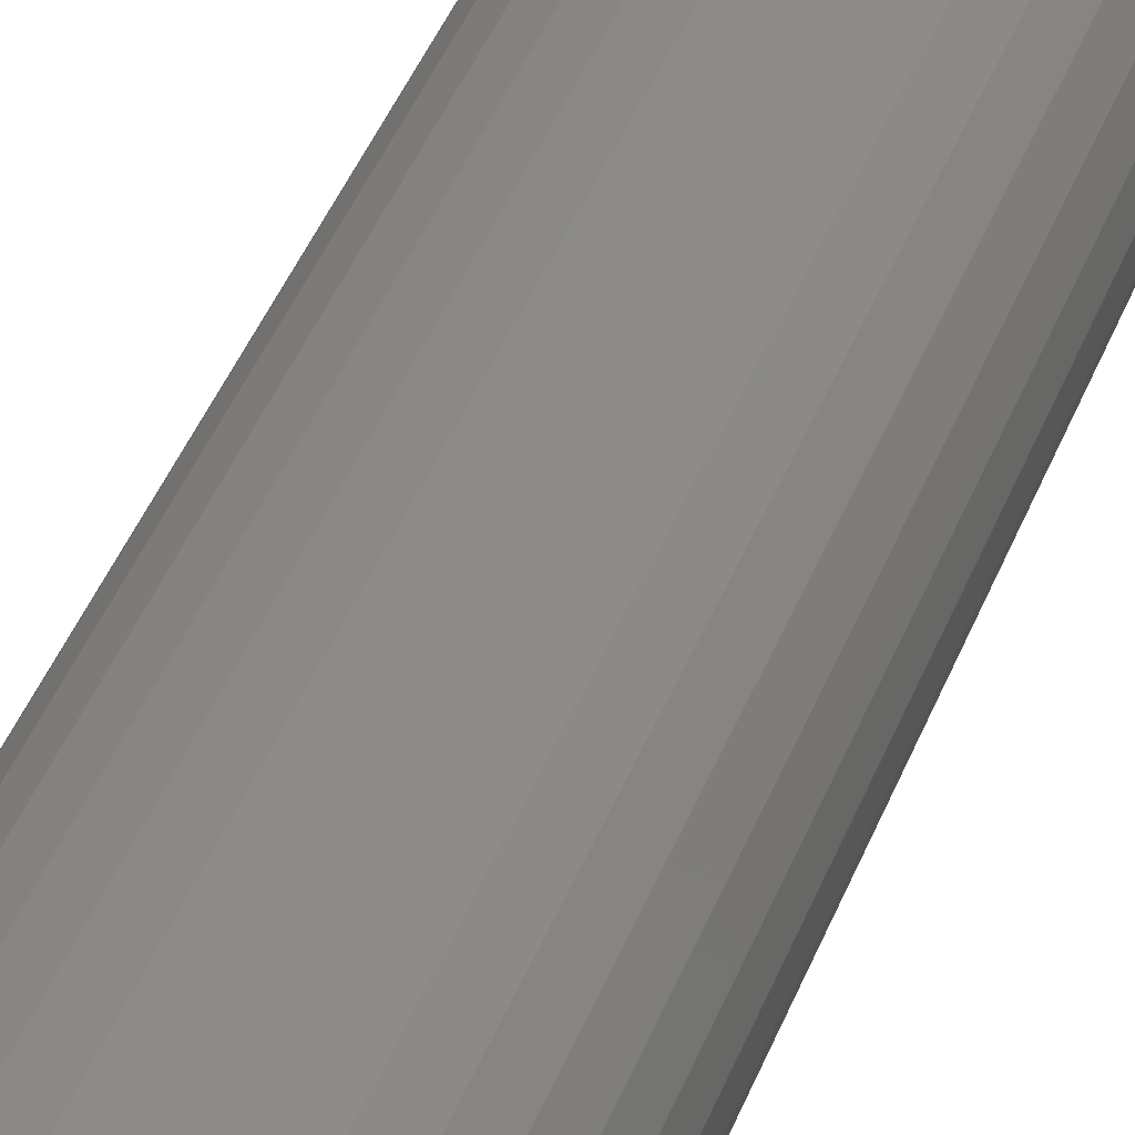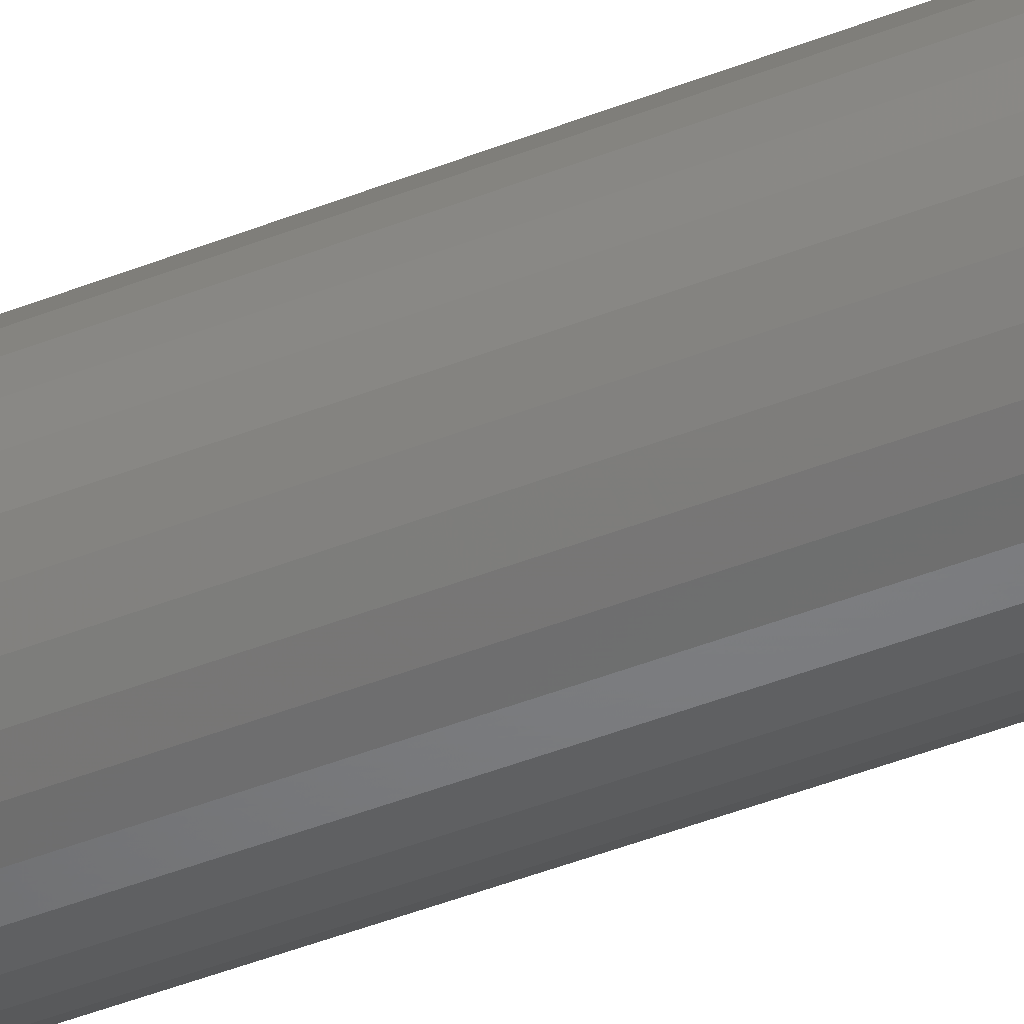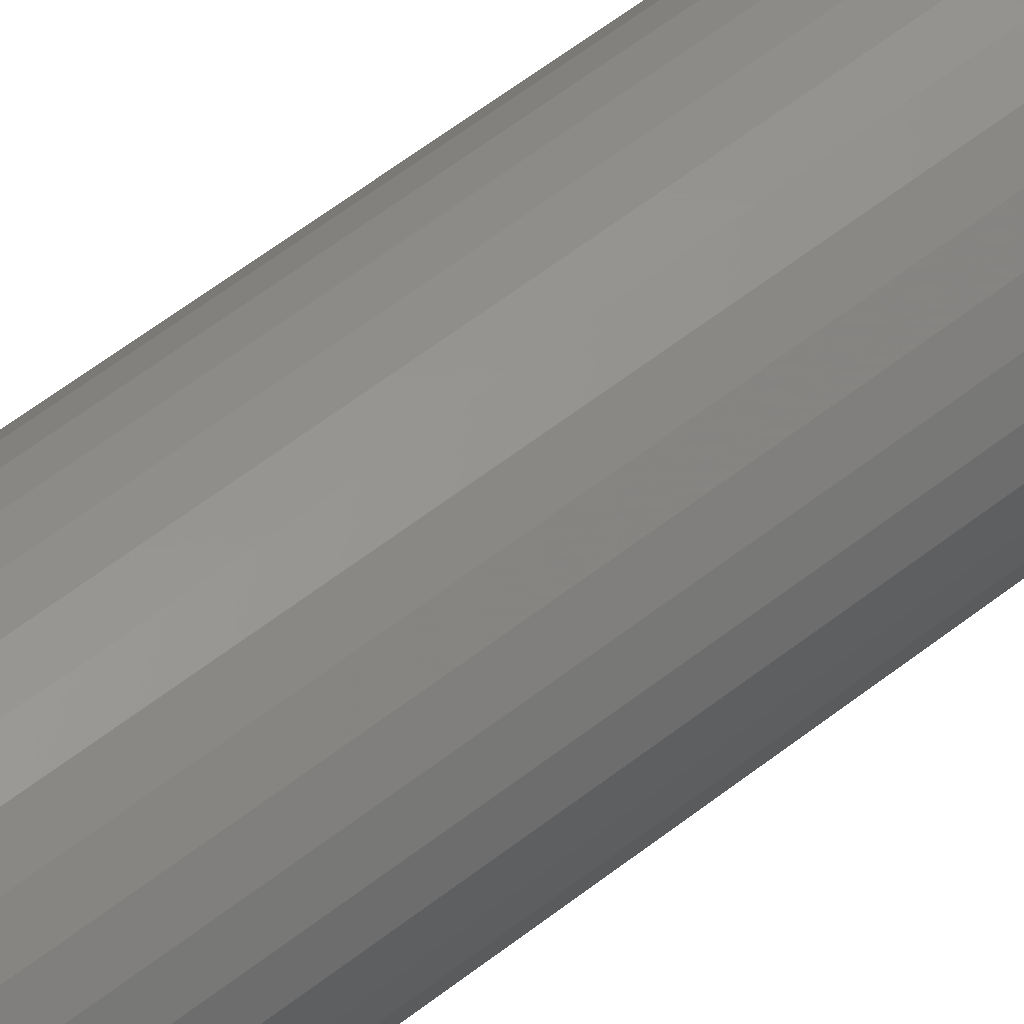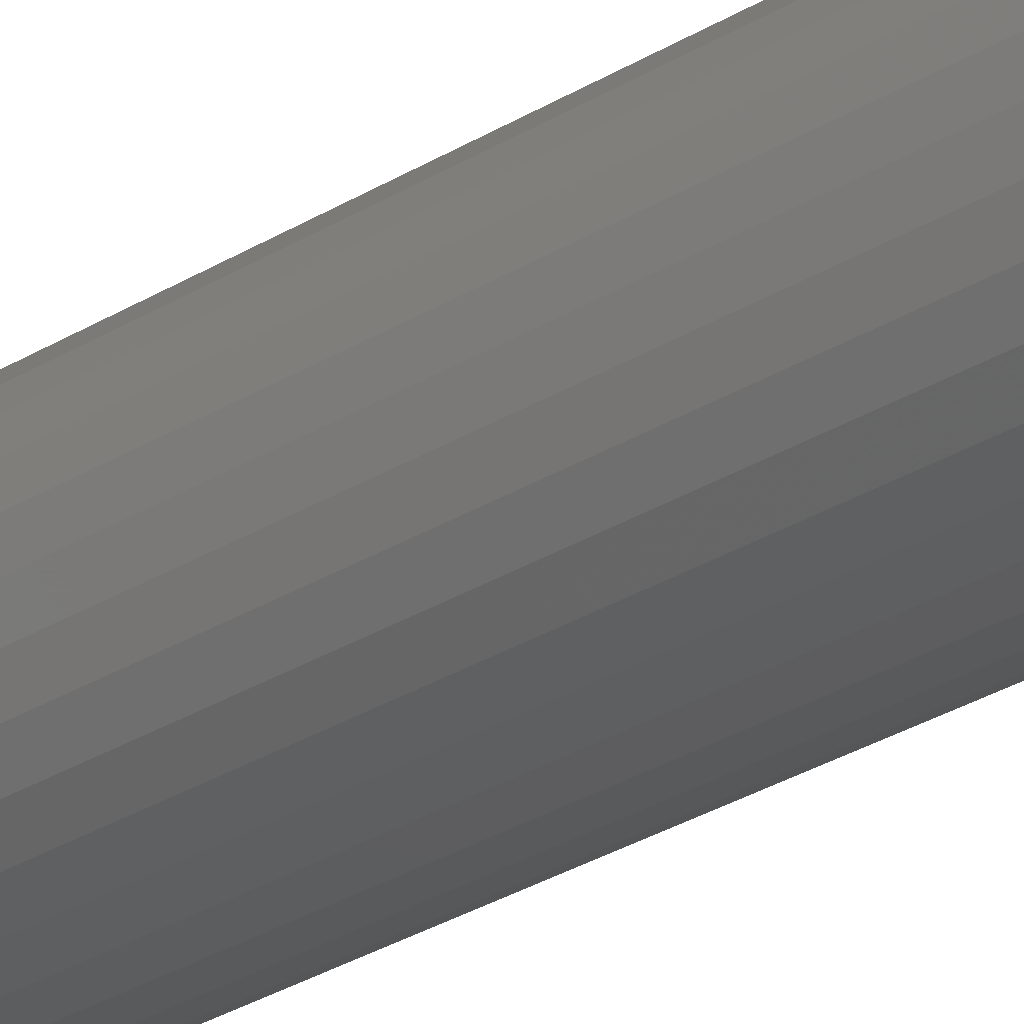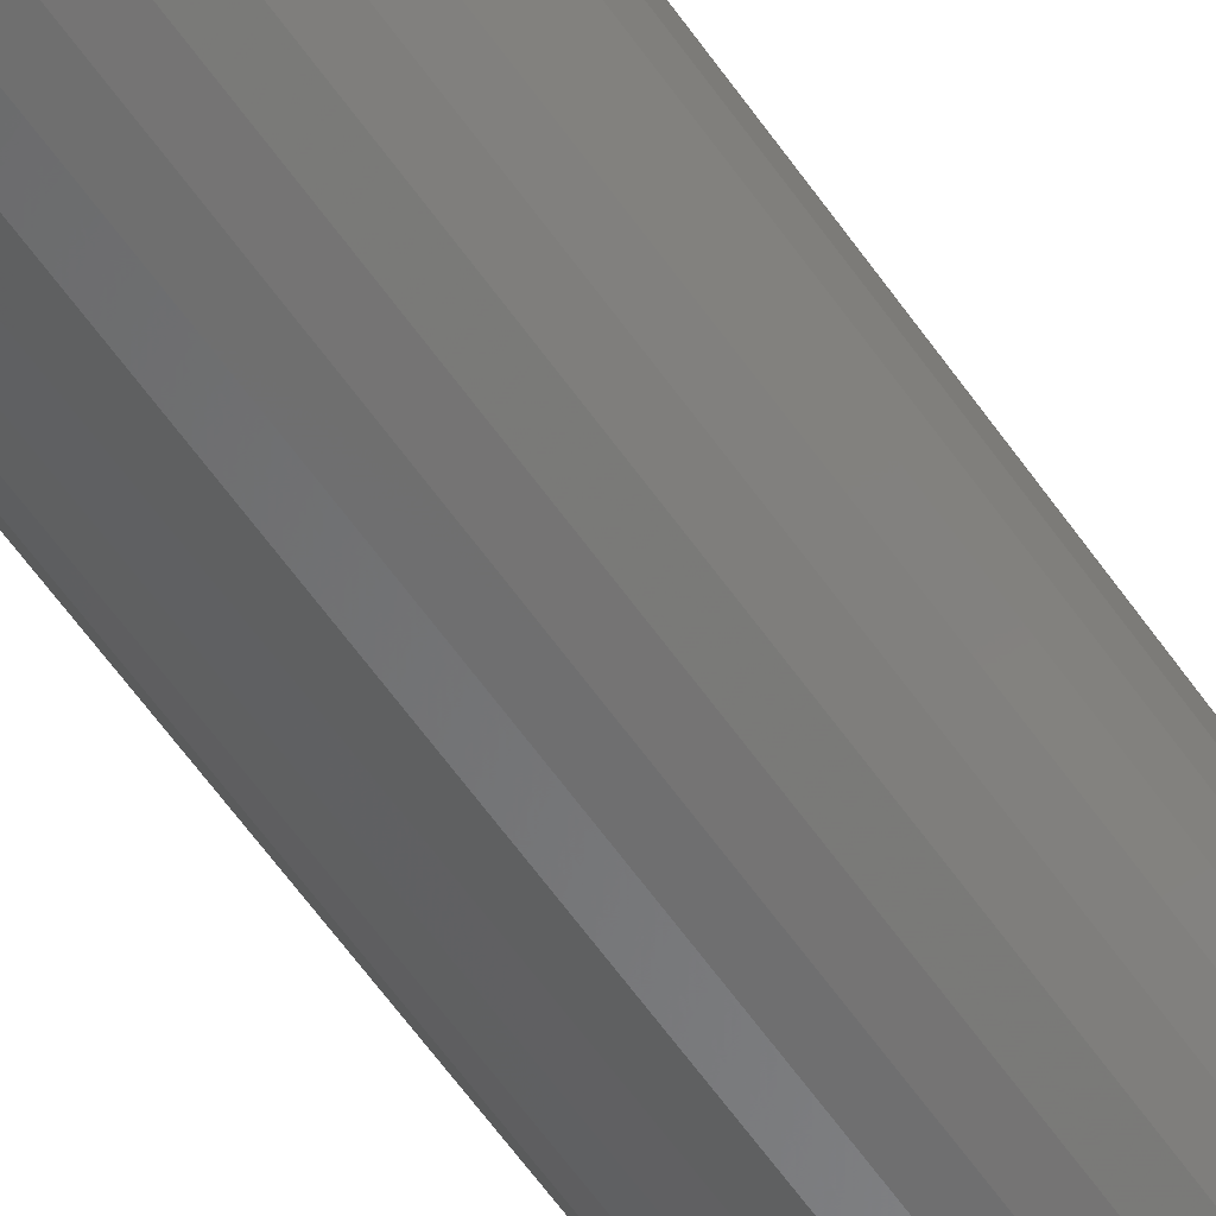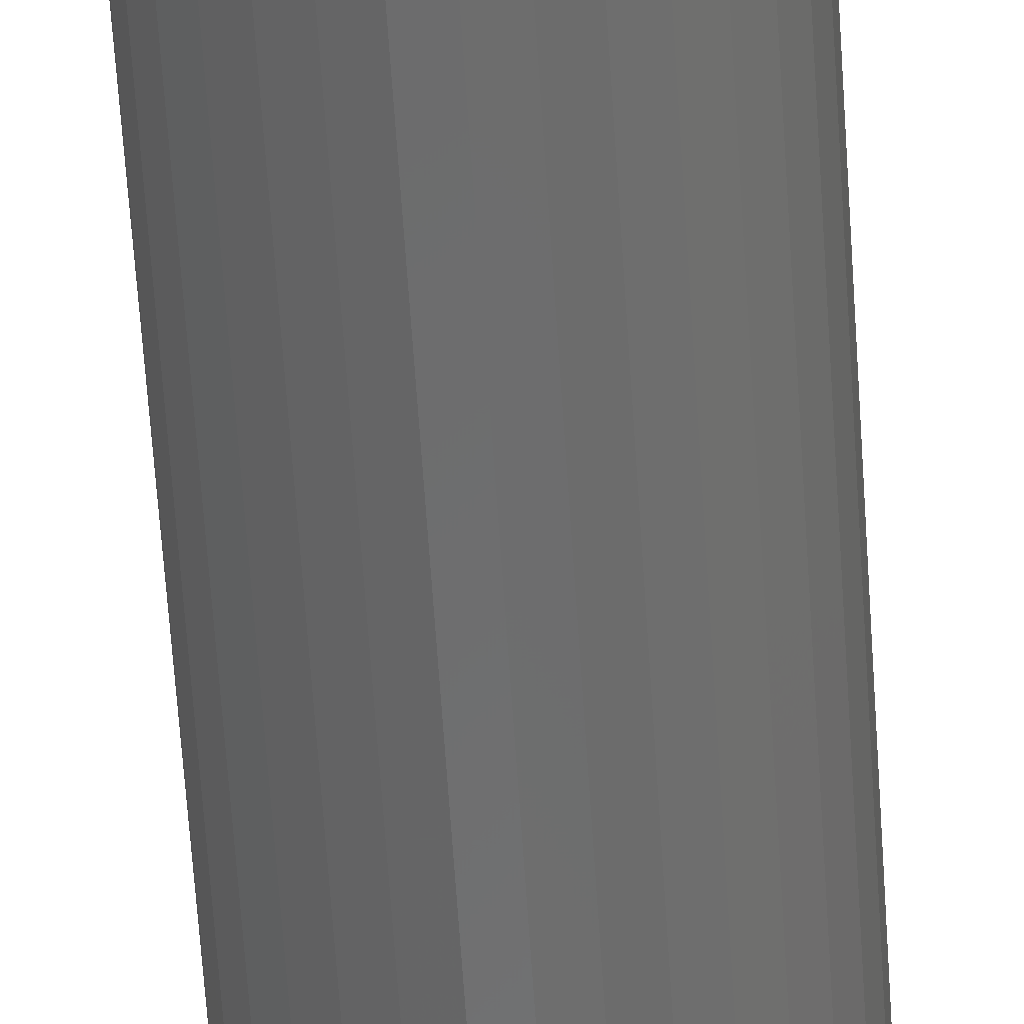
<metadata>
{"format":"stl","ext":"stl","renderer":"f3d","projection":"perspective","resolution":1024,"background":"white","views":[{"elev":32.1,"azim":16.1,"up":"+Y"},{"elev":-45.7,"azim":114.4,"up":"+Y"},{"elev":52.8,"azim":-130.9,"up":"+Y"},{"elev":-28.2,"azim":-46.4,"up":"+Y"},{"elev":-57.5,"azim":-146.1,"up":"+Y"},{"elev":-58.3,"azim":-176.4,"up":"+Y"}]}
</metadata>
<code>
# stl→obj: 64 verts, 124 faces
v 0.002549 0.1071 -0.75
v 0.02344 0.105 -0.75
v -0.01834 0.105 -0.75
v -0.03843 0.09892 -0.75
v 0.04352 0.09892 -0.75
v -0.05694 0.08903 -0.75
v 0.06204 0.08903 -0.75
v 0.04352 -0.09892 -0.75
v -0.03843 -0.09892 -0.75
v 0.06204 -0.08903 -0.75
v -0.01834 -0.105 -0.75
v 0.02344 -0.105 -0.75
v 0.002549 -0.1071 -0.75
v -0.05694 -0.08903 -0.75
v -0.07316 -0.07571 -0.75
v 0.07826 -0.07571 -0.75
v -0.08648 -0.05949 -0.75
v 0.09158 -0.05949 -0.75
v -0.09637 -0.04097 -0.75
v 0.1015 -0.04097 -0.75
v -0.1025 -0.02089 -0.75
v 0.1076 -0.02089 -0.75
v -0.1045 1.311e-17 -0.75
v 0.1096 0 -0.75
v -0.1025 0.02089 -0.75
v 0.1076 0.02089 -0.75
v -0.09637 0.04097 -0.75
v 0.1015 0.04097 -0.75
v -0.08648 0.05949 -0.75
v 0.09158 0.05949 -0.75
v -0.07316 0.07571 -0.75
v 0.07826 0.07571 -0.75
v -0.01834 0.105 0.75
v 0.02344 0.105 0.75
v 0.002549 0.1071 0.75
v -0.03843 0.09892 0.75
v 0.04352 0.09892 0.75
v -0.05694 0.08903 0.75
v 0.06204 0.08903 0.75
v 0.06204 -0.08903 0.75
v -0.03843 -0.09892 0.75
v 0.04352 -0.09892 0.75
v -0.01834 -0.105 0.75
v 0.02344 -0.105 0.75
v 0.002549 -0.1071 0.75
v 0.07826 0.07571 0.75
v -0.07316 0.07571 0.75
v 0.09158 0.05949 0.75
v -0.08648 0.05949 0.75
v 0.1015 0.04097 0.75
v -0.09637 0.04097 0.75
v 0.1076 0.02089 0.75
v -0.1025 0.02089 0.75
v 0.1096 0 0.75
v -0.1045 1.311e-17 0.75
v 0.1076 -0.02089 0.75
v -0.1025 -0.02089 0.75
v 0.1015 -0.04097 0.75
v -0.09637 -0.04097 0.75
v 0.09158 -0.05949 0.75
v -0.08648 -0.05949 0.75
v 0.07826 -0.07571 0.75
v -0.07316 -0.07571 0.75
v -0.05694 -0.08903 0.75
f 1 2 3
f 4 3 2
f 5 4 2
f 6 4 5
f 7 6 5
f 8 9 10
f 11 9 8
f 12 11 8
f 13 11 12
f 9 14 10
f 10 14 15
f 10 15 16
f 16 15 17
f 16 17 18
f 18 17 19
f 18 19 20
f 20 19 21
f 20 21 22
f 22 21 23
f 22 23 24
f 24 23 25
f 24 25 26
f 26 25 27
f 26 27 28
f 28 27 29
f 28 29 30
f 30 29 31
f 30 31 32
f 32 31 6
f 32 6 7
f 33 34 35
f 34 33 36
f 34 36 37
f 37 36 38
f 37 38 39
f 40 41 42
f 42 41 43
f 42 43 44
f 44 43 45
f 39 38 46
f 46 38 47
f 46 47 48
f 48 47 49
f 48 49 50
f 50 49 51
f 50 51 52
f 52 51 53
f 52 53 54
f 54 53 55
f 54 55 56
f 56 55 57
f 56 57 58
f 58 57 59
f 58 59 60
f 60 59 61
f 60 61 62
f 62 61 63
f 62 63 40
f 40 63 64
f 40 64 41
f 24 54 22
f 22 54 56
f 22 56 20
f 20 56 58
f 20 58 18
f 18 58 60
f 18 60 16
f 16 60 62
f 16 62 10
f 10 62 40
f 10 40 8
f 8 40 42
f 8 42 12
f 12 42 44
f 12 44 13
f 13 44 45
f 13 45 11
f 11 45 43
f 11 43 9
f 9 43 41
f 9 41 14
f 14 41 64
f 14 64 15
f 15 64 63
f 15 63 17
f 17 63 61
f 17 61 19
f 19 61 59
f 19 59 21
f 21 59 57
f 21 57 23
f 23 57 55
f 23 55 25
f 25 55 53
f 25 53 27
f 27 53 51
f 27 51 29
f 29 51 49
f 29 49 31
f 31 49 47
f 31 47 6
f 6 47 38
f 6 38 4
f 4 38 36
f 4 36 3
f 3 36 33
f 3 33 1
f 1 33 35
f 1 35 2
f 2 35 34
f 2 34 5
f 5 34 37
f 5 37 7
f 7 37 39
f 7 39 32
f 32 39 46
f 32 46 30
f 30 46 48
f 30 48 28
f 28 48 50
f 28 50 26
f 26 50 52
f 26 52 24
f 24 52 54

</code>
